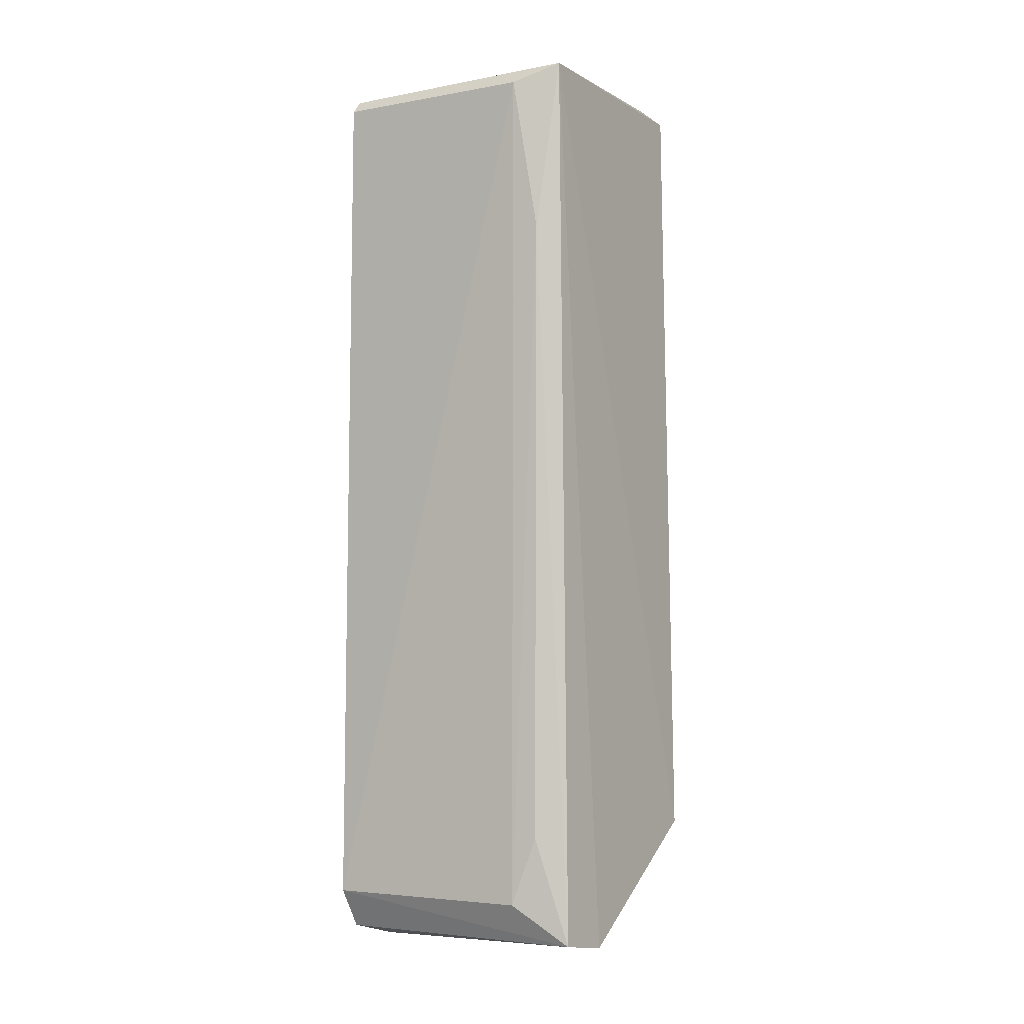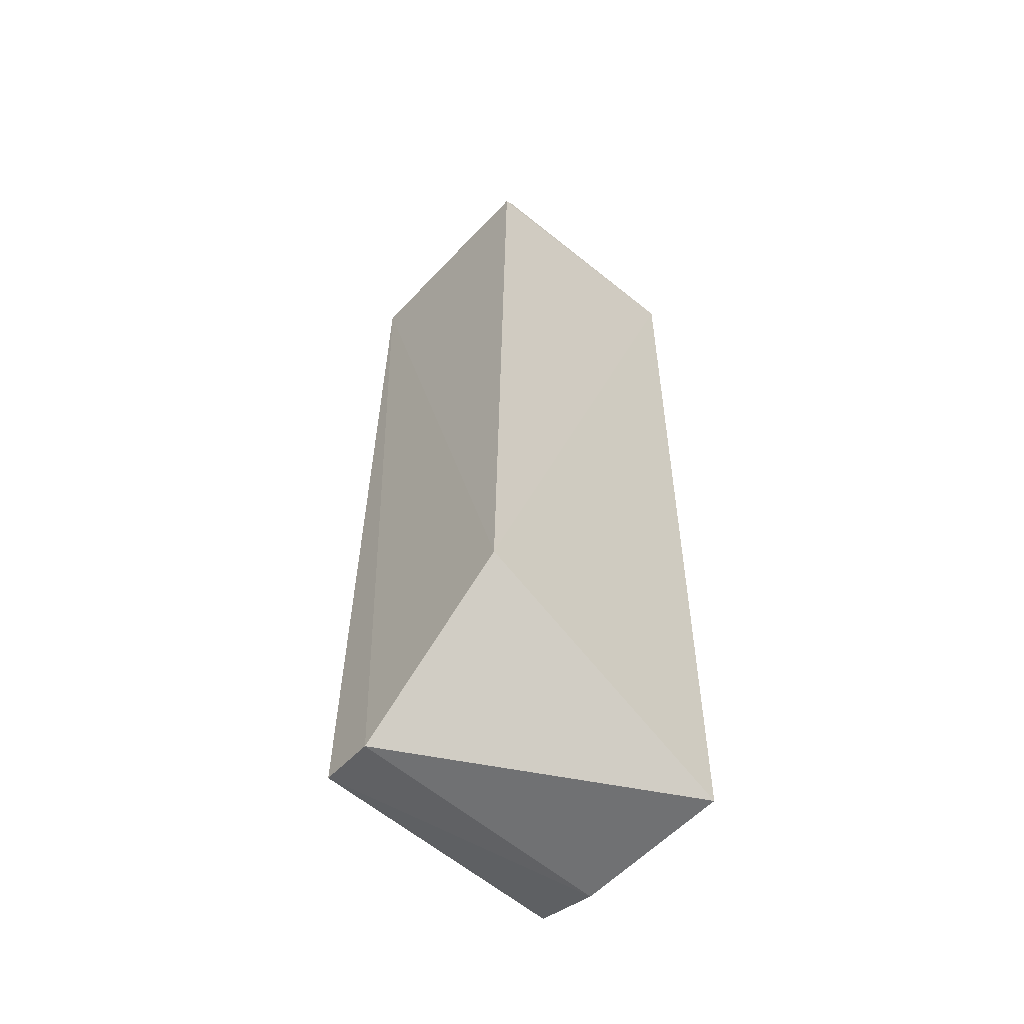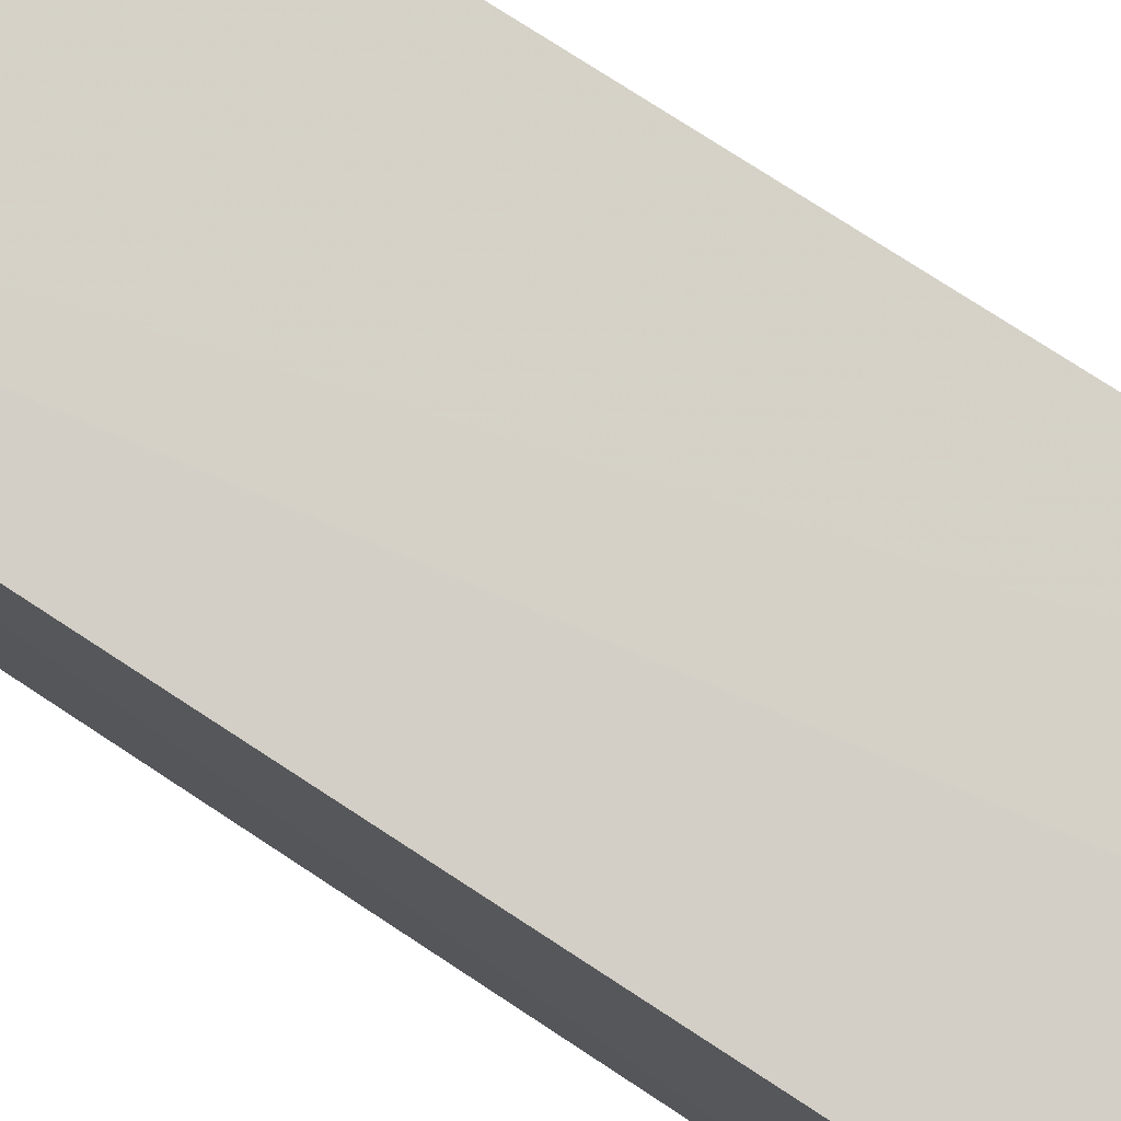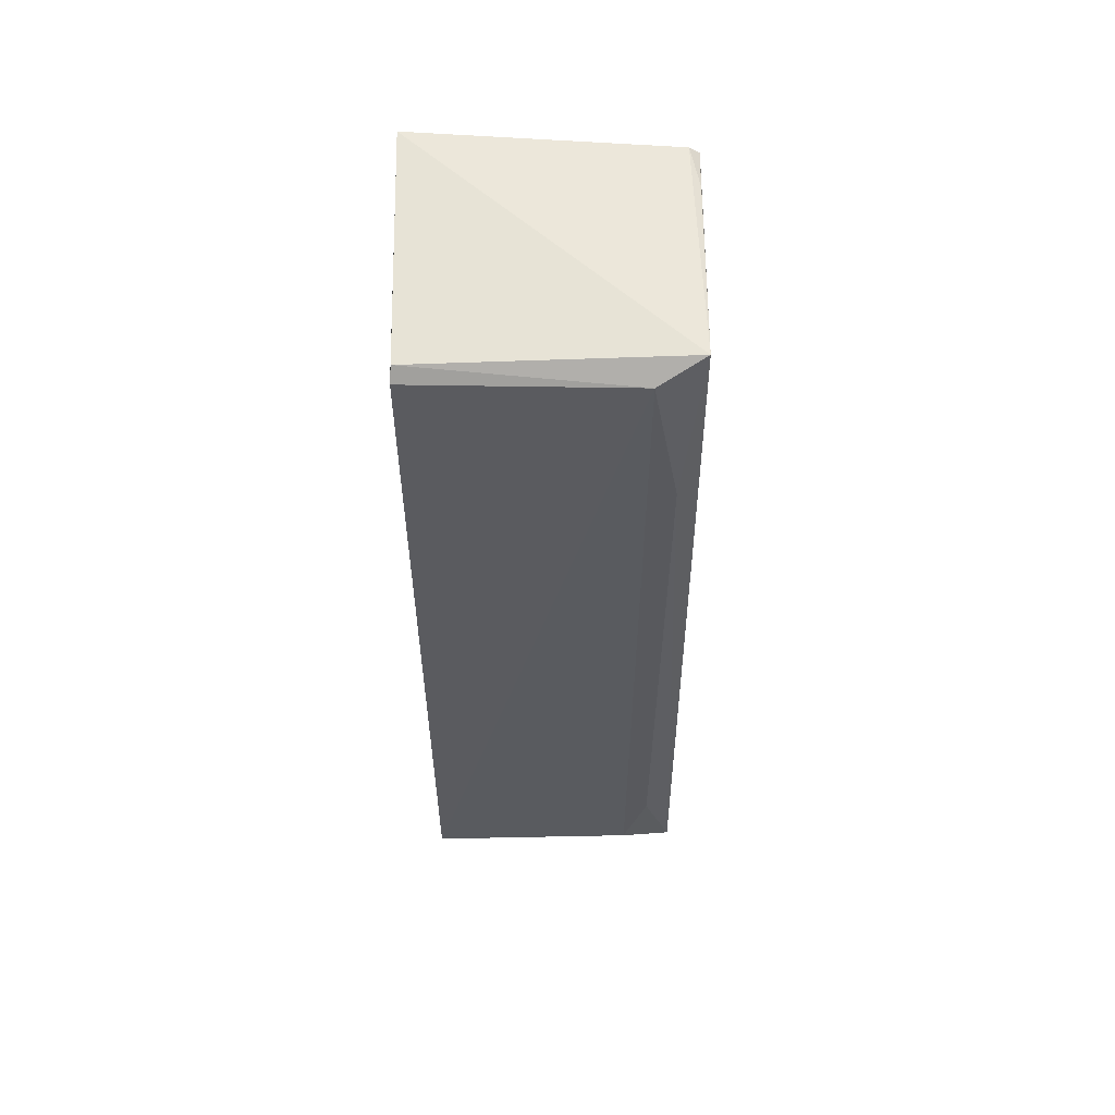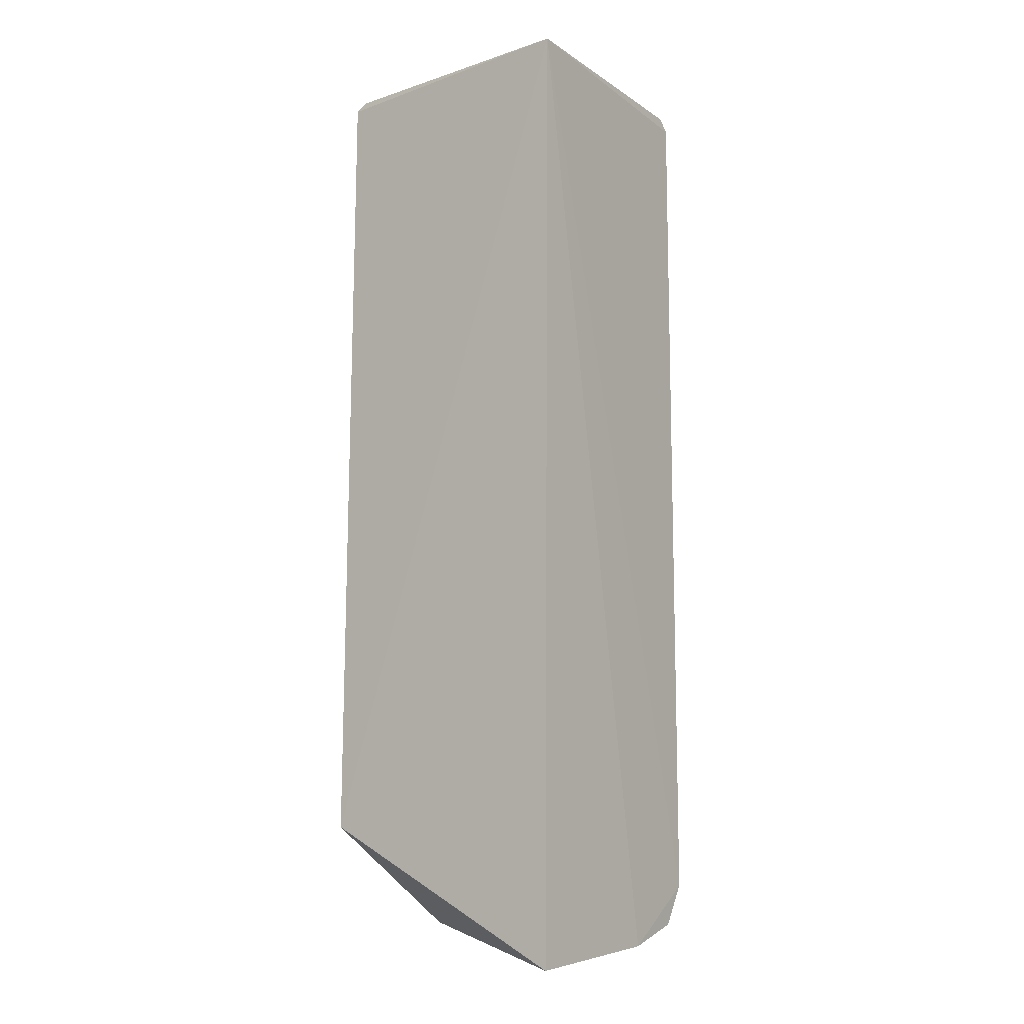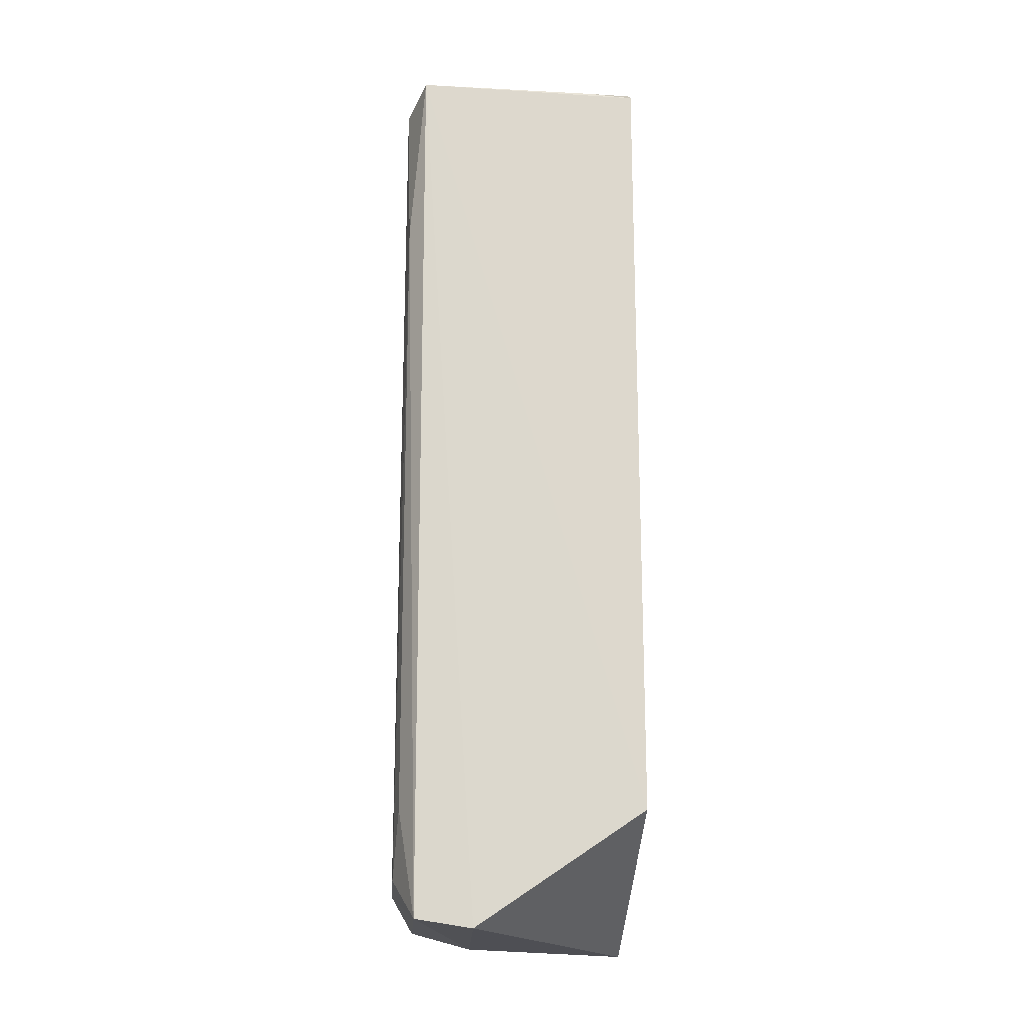
<metadata>
{"format":"obj","ext":"obj","renderer":"f3d","projection":"perspective","resolution":1024,"background":"white","views":[{"elev":-3.7,"azim":121.7,"up":"+Y"},{"elev":-56.6,"azim":-132.0,"up":"+Y"},{"elev":79.2,"azim":-56.8,"up":"+Z"},{"elev":57.6,"azim":89.8,"up":"+Y"},{"elev":-6.9,"azim":-54.6,"up":"+Y"},{"elev":-16.4,"azim":177.0,"up":"+Y"}]}
</metadata>
<code>
v 0.1985 0.06363 0.03983
v 0.1999 -0.06081 0.04003
v 0.1962 0.06609 0.00271
v 0.1628 0.0645 0.002444
v 0.1627 0.06824 0.04014
v 0.1878 -0.06793 0.0008606
v 0.199 0.06342 0.009147
v 0.1971 0.06544 0.03968
v 0.163 0.06563 0.003865
v 0.1628 -0.05119 0.0005629
v 0.1962 -0.06659 0.001433
v 0.1692 0.06517 0.002574
v 0.1631 -0.07024 0.03915
v 0.1985 0.04091 0.005384
v 0.1872 -0.06909 0.03996
v 0.1994 -0.06073 0.009191
v 0.1965 -0.06663 0.03987
v 0.1986 -0.05079 0.005664
f 5 2 1
f 7 1 2
f 8 5 1
f 8 3 5
f 8 7 3
f 8 1 7
f 9 5 3
f 9 4 5
f 10 4 3
f 10 3 6
f 10 5 4
f 11 6 3
f 12 9 3
f 12 3 4
f 12 4 9
f 13 10 6
f 13 5 10
f 14 11 3
f 14 3 7
f 15 2 5
f 15 5 13
f 15 13 6
f 15 6 11
f 16 14 7
f 16 7 2
f 16 2 11
f 17 15 11
f 17 11 2
f 17 2 15
f 18 16 11
f 18 11 14
f 18 14 16

</code>
